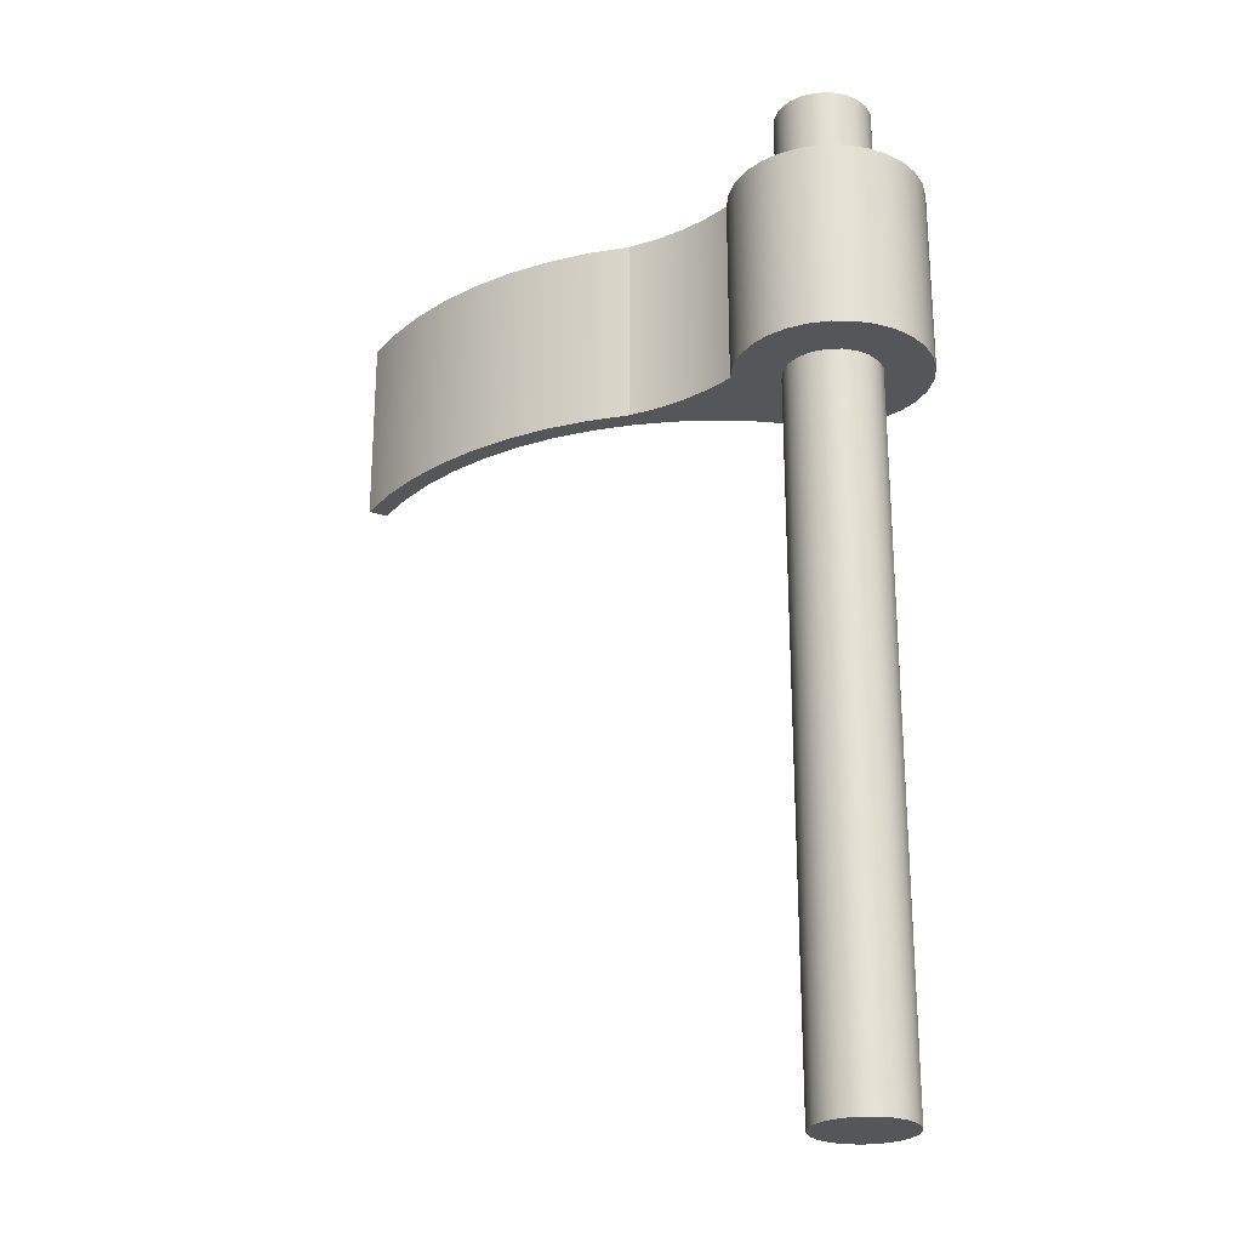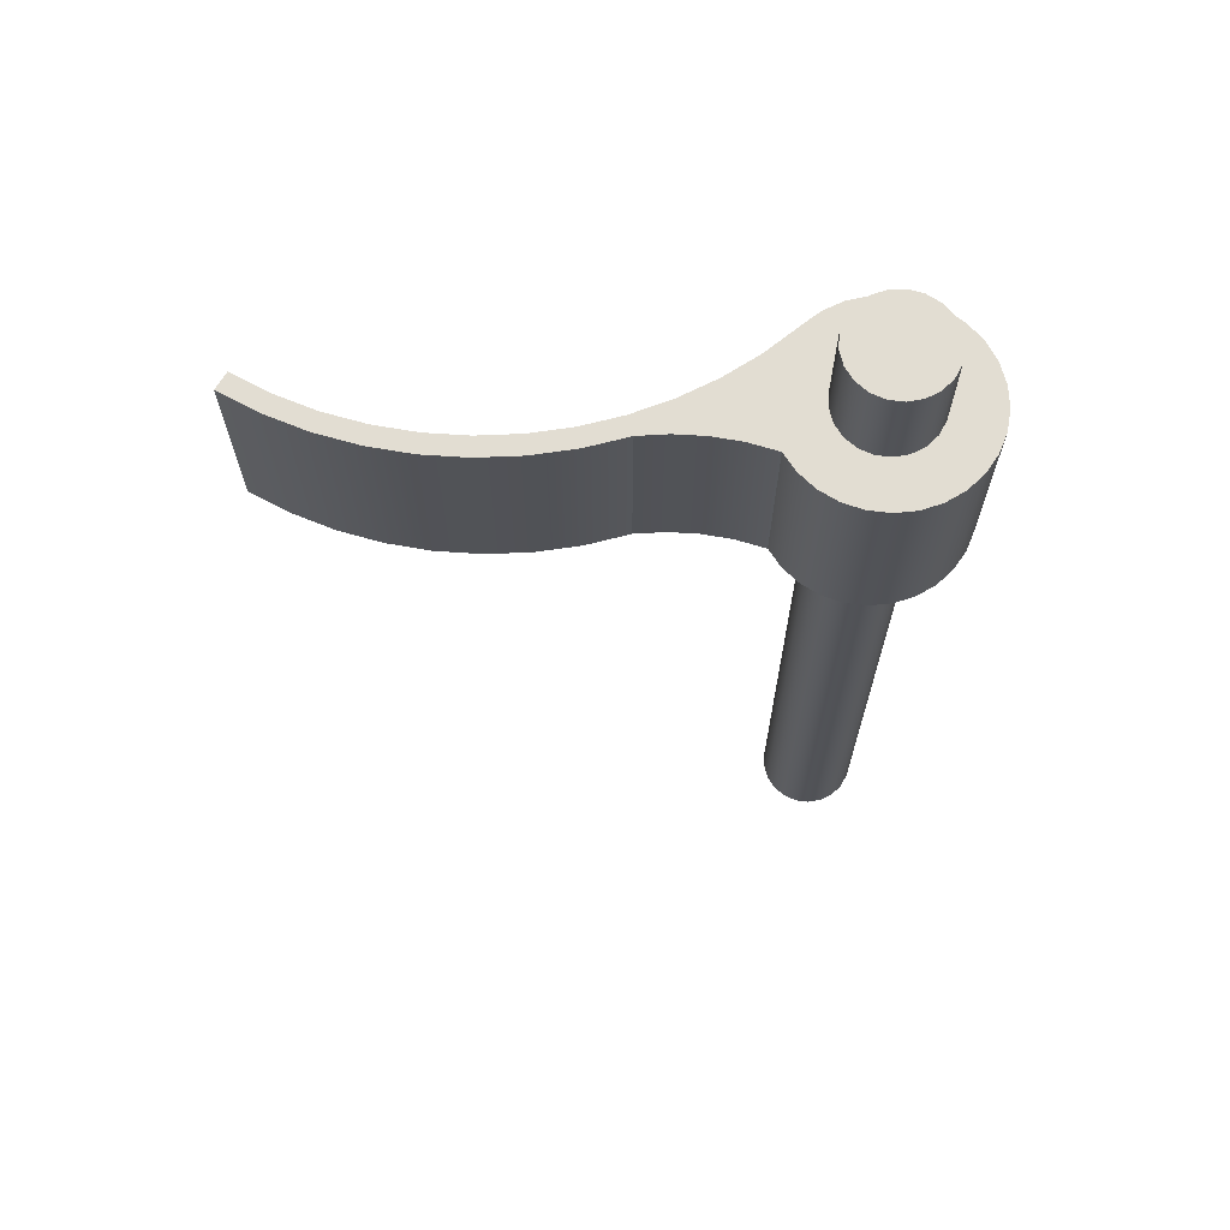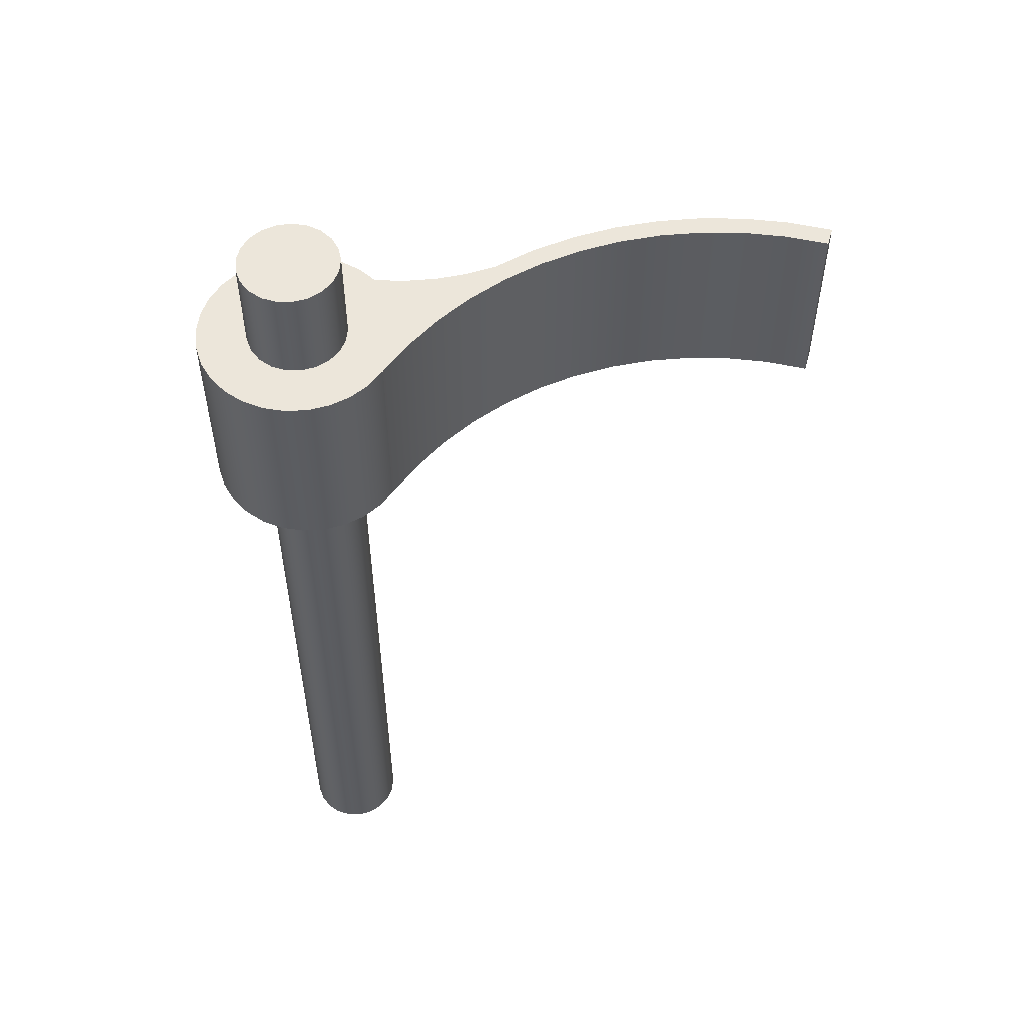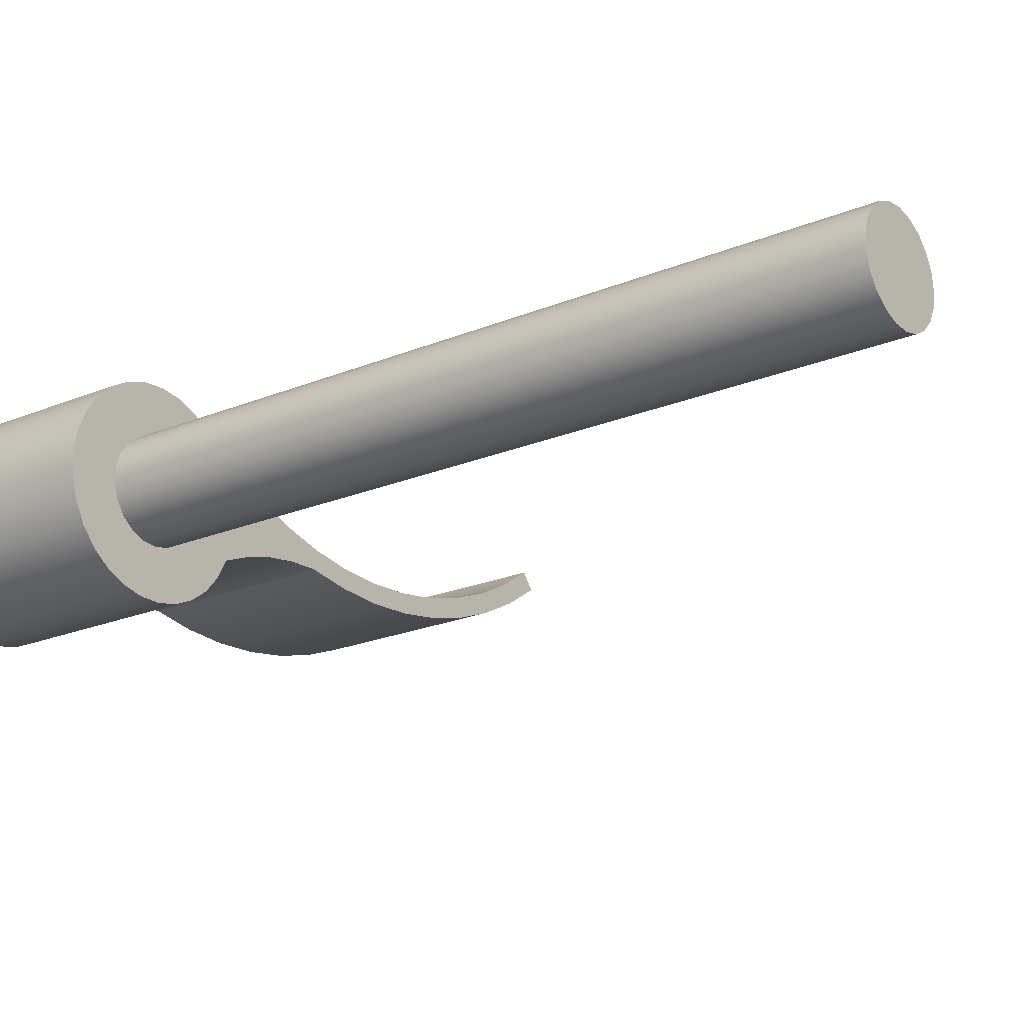
<metadata>
{"format":"obj","ext":"obj","renderer":"f3d","projection":"perspective","resolution":1024,"background":"white","views":[{"elev":-25.1,"azim":24.3,"up":"+Z"},{"elev":68.3,"azim":-5.5,"up":"+Z"},{"elev":54.6,"azim":159.2,"up":"+Z"},{"elev":-21.0,"azim":126.9,"up":"+Y"}]}
</metadata>
<code>
v -0.25 -3.062e-17 -4.2
v -0.2389 0.07369 -4.2
v -0.2066 0.1408 -4.2
v -0.1559 0.1955 -4.2
v -0.09134 0.2327 -4.2
v -0.01868 0.2493 -4.2
v 0.05563 0.2437 -4.2
v 0.125 0.2165 -4.2
v 0.1833 0.17 -4.2
v 0.2252 0.1085 -4.2
v 0.2472 0.03726 -4.2
v 0.2472 -0.03726 -4.2
v 0.2252 -0.1085 -4.2
v 0.1833 -0.17 -4.2
v 0.125 -0.2165 -4.2
v 0.05563 -0.2437 -4.2
v -0.01868 -0.2493 -4.2
v -0.09134 -0.2327 -4.2
v -0.1559 -0.1955 -4.2
v -0.2066 -0.1408 -4.2
v -0.2389 -0.07369 -4.2
v -0.25 -3.062e-17 -0.5
v -0.2389 -0.07369 -0.5
v -0.2066 -0.1408 -0.5
v -0.1559 -0.1955 -0.5
v -0.09134 -0.2327 -0.5
v -0.01868 -0.2493 -0.5
v 0.05563 -0.2437 -0.5
v 0.125 -0.2165 -0.5
v 0.1833 -0.17 -0.5
v 0.2252 -0.1085 -0.5
v 0.2472 -0.03726 -0.5
v 0.2472 0.03726 -0.5
v 0.2252 0.1085 -0.5
v 0.1833 0.17 -0.5
v 0.125 0.2165 -0.5
v 0.05563 0.2437 -0.5
v -0.01868 0.2493 -0.5
v -0.09134 0.2327 -0.5
v -0.1559 0.1955 -0.5
v -0.2066 0.1408 -0.5
v -0.2389 0.07369 -0.5
v -1.5 0 -0.5
v -1.499 2.22e-16 -0.5
v -1.288 0.01123 -0.5
v -1.079 0.04473 -0.5
v -0.8747 0.1001 -0.5
v -0.6774 0.1768 -0.5
v -0.4893 0.2739 -0.5
v -0.3124 0.3904 -0.5
v -0.2207 0.4487 -0.5
v -0.1184 0.4858 -0.5
v -0.01058 0.4999 -0.5
v 0.09776 0.4903 -0.5
v 0.2015 0.4576 -0.5
v 0.2957 0.4032 -0.5
v 0.3759 0.3298 -0.5
v 0.4383 0.2407 -0.5
v 0.4799 0.1402 -0.5
v 0.4989 0.03313 -0.5
v 0.4943 -0.07553 -0.5
v 0.4662 -0.1806 -0.5
v 0.4162 -0.2772 -0.5
v 0.3464 -0.3606 -0.5
v 0.2602 -0.427 -0.5
v 0.1617 -0.4731 -0.5
v 0.05562 -0.4969 -0.5
v -0.05314 -0.4972 -0.5
v -0.1594 -0.4739 -0.5
v -0.2581 -0.4282 -0.5
v -0.3446 -0.3623 -0.5
v -0.4148 -0.2792 -0.5
v -0.4653 -0.1829 -0.5
v -0.6072 -0.1243 -0.5
v -0.755 -0.08289 -0.5
v -0.9067 -0.05916 -0.5
v -1.06 -0.05349 -0.5
v -1.282 -0.08867 -0.5
v -1.506 -0.09999 -0.5
v -1.73 -0.08731 -0.5
v -1.952 -0.05079 -0.5
v -2.168 0.00917 -0.5
v -2.377 0.09188 -0.5
v -2.576 0.1964 -0.5
v -2.762 0.3215 -0.5
v -2.702 0.4014 -0.5
v -2.524 0.2818 -0.5
v -2.333 0.1819 -0.5
v -2.134 0.1031 -0.5
v -1.926 0.04604 -0.5
v -1.714 0.01156 -0.5
v -2.702 0.4014 -0.5
v -2.702 0.4014 0.5
v -2.524 0.2818 0.5
v -2.333 0.1819 0.5
v -2.134 0.1031 0.5
v -1.926 0.04604 0.5
v -1.714 0.01156 0.5
v -1.5 0 0.5
v -1.5 0 -0.5
v -1.714 0.01156 -0.5
v -1.926 0.04604 -0.5
v -2.134 0.1031 -0.5
v -2.333 0.1819 -0.5
v -2.524 0.2818 -0.5
v -1.06 -0.05349 -0.5
v -1.06 -0.05349 0.5
v -1.282 -0.08867 0.5
v -1.506 -0.09999 0.5
v -1.73 -0.08731 0.5
v -1.952 -0.05079 0.5
v -2.168 0.00917 0.5
v -2.377 0.09188 0.5
v -2.576 0.1964 0.5
v -2.762 0.3215 0.5
v -2.762 0.3215 -0.5
v -2.576 0.1964 -0.5
v -2.377 0.09188 -0.5
v -2.168 0.00917 -0.5
v -1.952 -0.05079 -0.5
v -1.73 -0.08731 -0.5
v -1.506 -0.09999 -0.5
v -1.282 -0.08867 -0.5
v -0.25 -3.062e-17 1
v -0.2389 0.07369 1
v -0.2066 0.1408 1
v -0.1559 0.1955 1
v -0.09134 0.2327 1
v -0.01868 0.2493 1
v 0.05563 0.2437 1
v 0.125 0.2165 1
v 0.1833 0.17 1
v 0.2252 0.1085 1
v 0.2472 0.03726 1
v 0.2472 -0.03726 1
v 0.2252 -0.1085 1
v 0.1833 -0.17 1
v 0.125 -0.2165 1
v 0.05563 -0.2437 1
v -0.01868 -0.2493 1
v -0.09134 -0.2327 1
v -0.1559 -0.1955 1
v -0.2066 -0.1408 1
v -0.2389 -0.07369 1
v -0.25 -3.062e-17 0.5
v -0.2389 -0.07369 0.5
v -0.2066 -0.1408 0.5
v -0.1559 -0.1955 0.5
v -0.09134 -0.2327 0.5
v -0.01868 -0.2493 0.5
v 0.05563 -0.2437 0.5
v 0.125 -0.2165 0.5
v 0.1833 -0.17 0.5
v 0.2252 -0.1085 0.5
v 0.2472 -0.03726 0.5
v 0.2472 0.03726 0.5
v 0.2252 0.1085 0.5
v 0.1833 0.17 0.5
v 0.125 0.2165 0.5
v 0.05563 0.2437 0.5
v -0.01868 0.2493 0.5
v -0.09134 0.2327 0.5
v -0.1559 0.1955 0.5
v -0.2066 0.1408 0.5
v -0.2389 0.07369 0.5
v -0.25 -3.062e-17 0.5
v -0.25 -3.062e-17 1
v -1.5 0 -0.5
v -1.5 0 0.5
v -1.499 2.22e-16 0.5
v -1.499 2.22e-16 -0.5
v -0.3124 0.3904 -0.5
v -0.3124 0.3904 0.5
v -0.2207 0.4487 0.5
v -0.1184 0.4858 0.5
v -0.01058 0.4999 0.5
v 0.09776 0.4903 0.5
v 0.2015 0.4576 0.5
v 0.2957 0.4032 0.5
v 0.3759 0.3298 0.5
v 0.4383 0.2407 0.5
v 0.4799 0.1402 0.5
v 0.4989 0.03313 0.5
v 0.4943 -0.07553 0.5
v 0.4662 -0.1806 0.5
v 0.4162 -0.2772 0.5
v 0.3464 -0.3606 0.5
v 0.2602 -0.427 0.5
v 0.1617 -0.4731 0.5
v 0.05562 -0.4969 0.5
v -0.05314 -0.4972 0.5
v -0.1594 -0.4739 0.5
v -0.2581 -0.4282 0.5
v -0.3446 -0.3623 0.5
v -0.4148 -0.2792 0.5
v -0.4653 -0.1829 0.5
v -0.4653 -0.1829 -0.5
v -0.4148 -0.2792 -0.5
v -0.3446 -0.3623 -0.5
v -0.2581 -0.4282 -0.5
v -0.1594 -0.4739 -0.5
v -0.05314 -0.4972 -0.5
v 0.05562 -0.4969 -0.5
v 0.1617 -0.4731 -0.5
v 0.2602 -0.427 -0.5
v 0.3464 -0.3606 -0.5
v 0.4162 -0.2772 -0.5
v 0.4662 -0.1806 -0.5
v 0.4943 -0.07553 -0.5
v 0.4989 0.03313 -0.5
v 0.4799 0.1402 -0.5
v 0.4383 0.2407 -0.5
v 0.3759 0.3298 -0.5
v 0.2957 0.4032 -0.5
v 0.2015 0.4576 -0.5
v 0.09776 0.4903 -0.5
v -0.01058 0.4999 -0.5
v -0.1184 0.4858 -0.5
v -0.2207 0.4487 -0.5
v -1.499 2.22e-16 -0.5
v -1.499 2.22e-16 0.5
v -1.288 0.01123 0.5
v -1.079 0.04473 0.5
v -0.8747 0.1001 0.5
v -0.6774 0.1768 0.5
v -0.4893 0.2739 0.5
v -0.3124 0.3904 0.5
v -0.3124 0.3904 -0.5
v -0.4893 0.2739 -0.5
v -0.6774 0.1768 -0.5
v -0.8747 0.1001 -0.5
v -1.079 0.04473 -0.5
v -1.288 0.01123 -0.5
v -0.4653 -0.1829 -0.5
v -0.4653 -0.1829 0.5
v -0.6072 -0.1243 0.5
v -0.755 -0.08289 0.5
v -0.9067 -0.05916 0.5
v -1.06 -0.05349 0.5
v -1.06 -0.05349 -0.5
v -0.9067 -0.05916 -0.5
v -0.755 -0.08289 -0.5
v -0.6072 -0.1243 -0.5
v -0.25 -3.062e-17 0.5
v -0.2389 0.07369 0.5
v -0.2066 0.1408 0.5
v -0.1559 0.1955 0.5
v -0.09134 0.2327 0.5
v -0.01868 0.2493 0.5
v 0.05563 0.2437 0.5
v 0.125 0.2165 0.5
v 0.1833 0.17 0.5
v 0.2252 0.1085 0.5
v 0.2472 0.03726 0.5
v 0.2472 -0.03726 0.5
v 0.2252 -0.1085 0.5
v 0.1833 -0.17 0.5
v 0.125 -0.2165 0.5
v 0.05563 -0.2437 0.5
v -0.01868 -0.2493 0.5
v -0.09134 -0.2327 0.5
v -0.1559 -0.1955 0.5
v -0.2066 -0.1408 0.5
v -0.2389 -0.07369 0.5
v -1.499 2.22e-16 0.5
v -1.5 0 0.5
v -1.714 0.01156 0.5
v -1.926 0.04604 0.5
v -2.134 0.1031 0.5
v -2.333 0.1819 0.5
v -2.524 0.2818 0.5
v -2.702 0.4014 0.5
v -2.762 0.3215 0.5
v -2.576 0.1964 0.5
v -2.377 0.09188 0.5
v -2.168 0.00917 0.5
v -1.952 -0.05079 0.5
v -1.73 -0.08731 0.5
v -1.506 -0.09999 0.5
v -1.282 -0.08867 0.5
v -1.06 -0.05349 0.5
v -0.9067 -0.05916 0.5
v -0.755 -0.08289 0.5
v -0.6072 -0.1243 0.5
v -0.4653 -0.1829 0.5
v -0.4148 -0.2792 0.5
v -0.3446 -0.3623 0.5
v -0.2581 -0.4282 0.5
v -0.1594 -0.4739 0.5
v -0.05314 -0.4972 0.5
v 0.05562 -0.4969 0.5
v 0.1617 -0.4731 0.5
v 0.2602 -0.427 0.5
v 0.3464 -0.3606 0.5
v 0.4162 -0.2772 0.5
v 0.4662 -0.1806 0.5
v 0.4943 -0.07553 0.5
v 0.4989 0.03313 0.5
v 0.4799 0.1402 0.5
v 0.4383 0.2407 0.5
v 0.3759 0.3298 0.5
v 0.2957 0.4032 0.5
v 0.2015 0.4576 0.5
v 0.09776 0.4903 0.5
v -0.01058 0.4999 0.5
v -0.1184 0.4858 0.5
v -0.2207 0.4487 0.5
v -0.3124 0.3904 0.5
v -0.4893 0.2739 0.5
v -0.6774 0.1768 0.5
v -0.8747 0.1001 0.5
v -1.079 0.04473 0.5
v -1.288 0.01123 0.5
v -0.25 -3.062e-17 -4.2
v -0.2389 -0.07369 -4.2
v -0.2066 -0.1408 -4.2
v -0.1559 -0.1955 -4.2
v -0.09134 -0.2327 -4.2
v -0.01868 -0.2493 -4.2
v 0.05563 -0.2437 -4.2
v 0.125 -0.2165 -4.2
v 0.1833 -0.17 -4.2
v 0.2252 -0.1085 -4.2
v 0.2472 -0.03726 -4.2
v 0.2472 0.03726 -4.2
v 0.2252 0.1085 -4.2
v 0.1833 0.17 -4.2
v 0.125 0.2165 -4.2
v 0.05563 0.2437 -4.2
v -0.01868 0.2493 -4.2
v -0.09134 0.2327 -4.2
v -0.1559 0.1955 -4.2
v -0.2066 0.1408 -4.2
v -0.2389 0.07369 -4.2
v -0.25 -3.062e-17 -0.5
v -0.2389 0.07369 -0.5
v -0.2066 0.1408 -0.5
v -0.1559 0.1955 -0.5
v -0.09134 0.2327 -0.5
v -0.01868 0.2493 -0.5
v 0.05563 0.2437 -0.5
v 0.125 0.2165 -0.5
v 0.1833 0.17 -0.5
v 0.2252 0.1085 -0.5
v 0.2472 0.03726 -0.5
v 0.2472 -0.03726 -0.5
v 0.2252 -0.1085 -0.5
v 0.1833 -0.17 -0.5
v 0.125 -0.2165 -0.5
v 0.05563 -0.2437 -0.5
v -0.01868 -0.2493 -0.5
v -0.09134 -0.2327 -0.5
v -0.1559 -0.1955 -0.5
v -0.2066 -0.1408 -0.5
v -0.2389 -0.07369 -0.5
v -0.25 -3.062e-17 -4.2
v -0.25 -3.062e-17 -0.5
v -0.25 -3.062e-17 1
v -0.2389 -0.07369 1
v -0.2066 -0.1408 1
v -0.1559 -0.1955 1
v -0.09134 -0.2327 1
v -0.01868 -0.2493 1
v 0.05563 -0.2437 1
v 0.125 -0.2165 1
v 0.1833 -0.17 1
v 0.2252 -0.1085 1
v 0.2472 -0.03726 1
v 0.2472 0.03726 1
v 0.2252 0.1085 1
v 0.1833 0.17 1
v 0.125 0.2165 1
v 0.05563 0.2437 1
v -0.01868 0.2493 1
v -0.09134 0.2327 1
v -0.1559 0.1955 1
v -0.2066 0.1408 1
v -0.2389 0.07369 1
v -2.762 0.3215 -0.5
v -2.762 0.3215 0.5
v -2.702 0.4014 0.5
v -2.702 0.4014 -0.5
f 2 11 1
f 1 11 12
f 1 12 21
f 21 12 13
f 21 13 20
f 20 13 14
f 20 14 19
f 19 14 15
f 19 15 18
f 18 15 16
f 18 16 17
f 11 2 10
f 10 2 3
f 10 3 9
f 9 3 4
f 9 4 8
f 8 4 5
f 8 5 7
f 7 5 6
f 23 74 22
f 22 74 75
f 22 75 47
f 47 75 76
f 47 76 46
f 46 76 77
f 46 77 45
f 45 77 78
f 45 78 44
f 44 78 79
f 44 79 43
f 43 79 80
f 43 80 91
f 91 80 81
f 91 81 90
f 90 81 82
f 90 82 89
f 89 82 83
f 89 83 88
f 88 83 84
f 88 84 87
f 87 84 85
f 87 85 86
f 74 23 73
f 73 23 24
f 73 24 25
f 73 25 72
f 72 25 26
f 72 26 71
f 71 26 27
f 71 27 70
f 70 27 69
f 69 27 68
f 68 27 67
f 67 27 66
f 66 27 65
f 65 27 28
f 65 28 64
f 64 28 29
f 64 29 63
f 63 29 30
f 63 30 62
f 62 30 31
f 62 31 61
f 61 31 32
f 61 32 60
f 60 32 33
f 60 33 59
f 59 33 34
f 59 34 35
f 59 35 58
f 58 35 36
f 58 36 57
f 57 36 37
f 57 37 56
f 56 37 55
f 55 37 38
f 55 38 54
f 54 38 53
f 53 38 52
f 52 38 51
f 51 38 50
f 50 38 39
f 50 39 49
f 49 39 40
f 49 40 41
f 49 41 48
f 48 41 42
f 48 42 22
f 47 48 22
f 92 93 105
f 105 93 94
f 105 94 104
f 104 94 95
f 104 95 103
f 103 95 96
f 103 96 102
f 102 96 97
f 102 97 101
f 101 97 98
f 101 98 100
f 100 98 99
f 106 107 123
f 123 107 108
f 123 108 122
f 122 108 109
f 122 109 121
f 121 109 110
f 121 110 120
f 120 110 111
f 120 111 119
f 119 111 112
f 119 112 118
f 118 112 113
f 118 113 117
f 117 113 114
f 117 114 116
f 116 114 115
f 125 165 124
f 124 165 166
f 167 145 144
f 144 145 146
f 144 146 143
f 143 146 147
f 143 147 142
f 142 147 148
f 142 148 141
f 141 148 149
f 141 149 140
f 140 149 150
f 140 150 139
f 139 150 151
f 139 151 138
f 138 151 152
f 138 152 137
f 137 152 153
f 137 153 136
f 136 153 154
f 136 154 135
f 135 154 155
f 135 155 134
f 134 155 156
f 134 156 133
f 133 156 157
f 133 157 132
f 132 157 158
f 132 158 131
f 131 158 159
f 131 159 130
f 130 159 160
f 130 160 129
f 129 160 161
f 129 161 128
f 128 161 162
f 128 162 127
f 127 162 163
f 127 163 126
f 126 163 164
f 126 164 125
f 125 164 165
f 169 170 168
f 168 170 171
f 172 173 219
f 219 173 174
f 219 174 218
f 218 174 175
f 218 175 217
f 217 175 176
f 217 176 216
f 216 176 177
f 216 177 215
f 215 177 178
f 215 178 214
f 214 178 179
f 214 179 213
f 213 179 180
f 213 180 212
f 212 180 181
f 212 181 211
f 211 181 182
f 211 182 210
f 210 182 183
f 210 183 209
f 209 183 184
f 209 184 208
f 208 184 185
f 208 185 207
f 207 185 186
f 207 186 206
f 206 186 187
f 206 187 205
f 205 187 188
f 205 188 204
f 204 188 189
f 204 189 203
f 203 189 190
f 203 190 202
f 202 190 191
f 202 191 201
f 201 191 192
f 201 192 200
f 200 192 193
f 200 193 199
f 199 193 194
f 199 194 198
f 198 194 195
f 198 195 197
f 197 195 196
f 220 221 233
f 233 221 222
f 233 222 232
f 232 222 223
f 232 223 231
f 231 223 224
f 231 224 230
f 230 224 225
f 230 225 229
f 229 225 226
f 229 226 228
f 228 226 227
f 234 235 243
f 243 235 236
f 243 236 242
f 242 236 237
f 242 237 241
f 241 237 238
f 241 238 240
f 240 238 239
f 245 310 244
f 244 310 311
f 244 311 283
f 283 311 282
f 282 311 312
f 282 312 281
f 281 312 313
f 281 313 280
f 280 313 265
f 280 265 279
f 279 265 266
f 279 266 278
f 278 266 267
f 278 267 277
f 277 267 268
f 277 268 276
f 276 268 269
f 276 269 275
f 275 269 270
f 275 270 274
f 274 270 271
f 274 271 273
f 273 271 272
f 245 246 310
f 310 246 309
f 309 246 247
f 309 247 248
f 309 248 308
f 308 248 249
f 308 249 307
f 307 249 306
f 306 249 305
f 305 249 304
f 304 249 303
f 303 249 250
f 303 250 302
f 302 250 301
f 301 250 251
f 301 251 300
f 300 251 252
f 300 252 299
f 299 252 253
f 299 253 254
f 299 254 298
f 298 254 255
f 298 255 297
f 297 255 256
f 297 256 296
f 296 256 257
f 296 257 295
f 295 257 258
f 295 258 294
f 294 258 259
f 294 259 293
f 293 259 260
f 293 260 292
f 292 260 291
f 291 260 290
f 290 260 289
f 289 260 288
f 288 260 287
f 287 260 261
f 287 261 286
f 286 261 262
f 286 262 285
f 285 262 263
f 285 263 264
f 285 264 284
f 284 264 244
f 284 244 283
f 315 355 314
f 314 355 357
f 356 335 334
f 334 335 336
f 334 336 333
f 333 336 337
f 333 337 332
f 332 337 338
f 332 338 331
f 331 338 339
f 331 339 330
f 330 339 340
f 330 340 329
f 329 340 341
f 329 341 328
f 328 341 342
f 328 342 327
f 327 342 343
f 327 343 326
f 326 343 344
f 326 344 325
f 325 344 345
f 325 345 324
f 324 345 346
f 324 346 323
f 323 346 347
f 323 347 322
f 322 347 348
f 322 348 321
f 321 348 349
f 321 349 320
f 320 349 350
f 320 350 319
f 319 350 351
f 319 351 318
f 318 351 352
f 318 352 317
f 317 352 353
f 317 353 316
f 316 353 354
f 316 354 315
f 315 354 355
f 359 368 358
f 358 368 369
f 358 369 378
f 378 369 370
f 378 370 377
f 377 370 371
f 377 371 376
f 376 371 372
f 376 372 375
f 375 372 373
f 375 373 374
f 368 359 367
f 367 359 360
f 367 360 366
f 366 360 361
f 366 361 365
f 365 361 362
f 365 362 364
f 364 362 363
f 380 381 379
f 379 381 382

</code>
